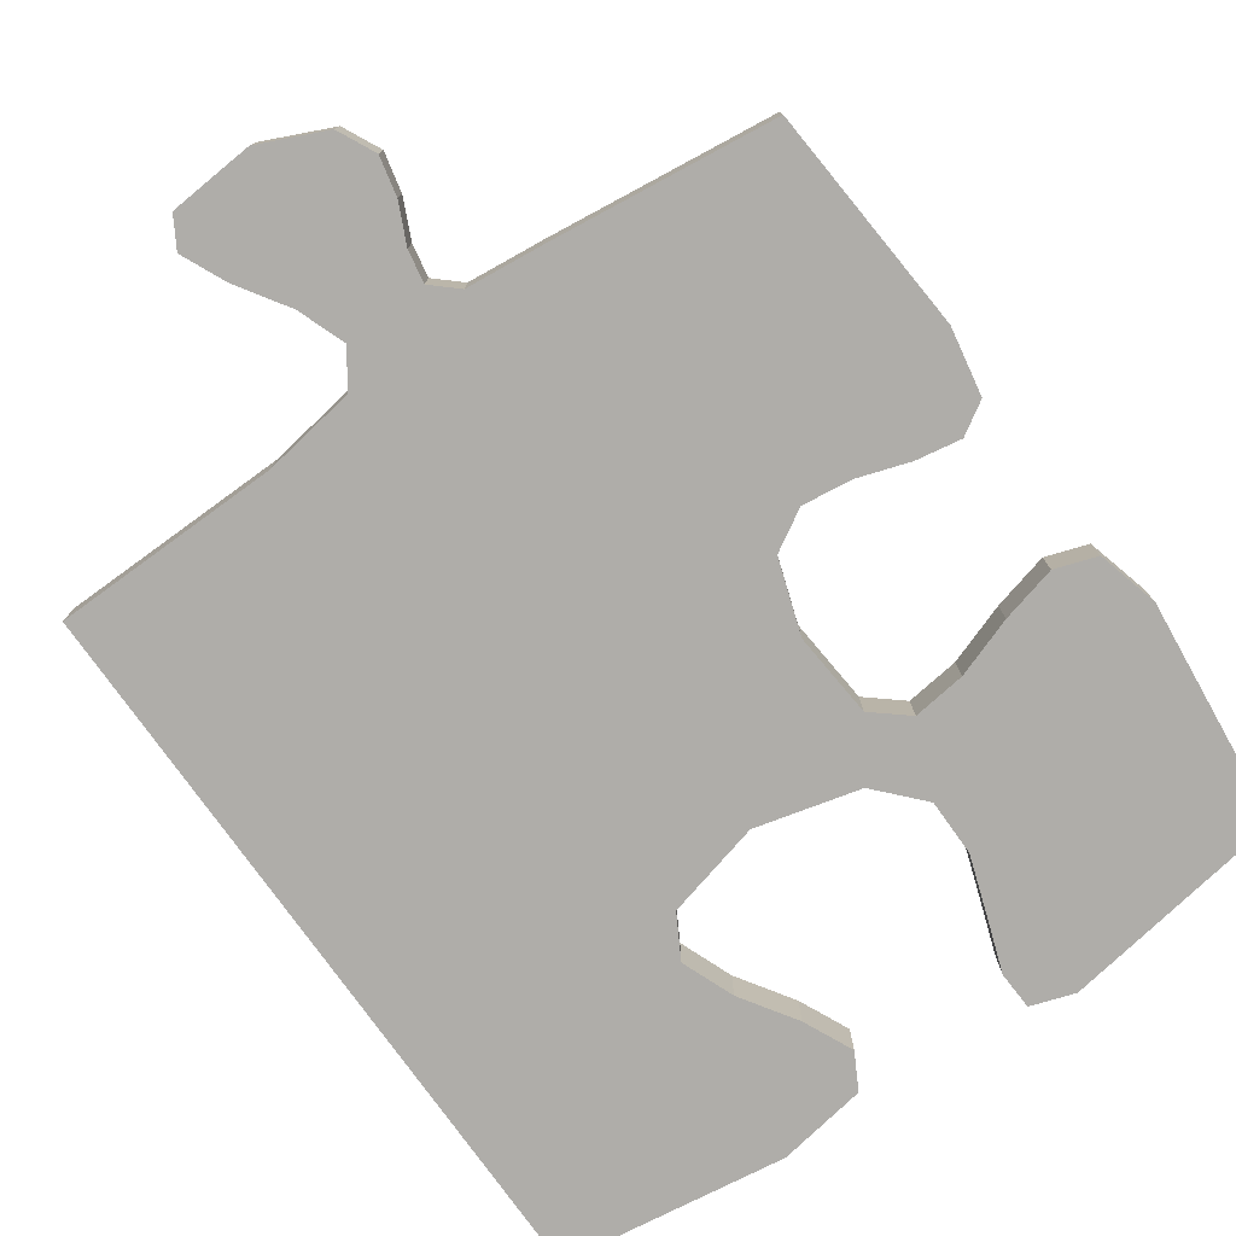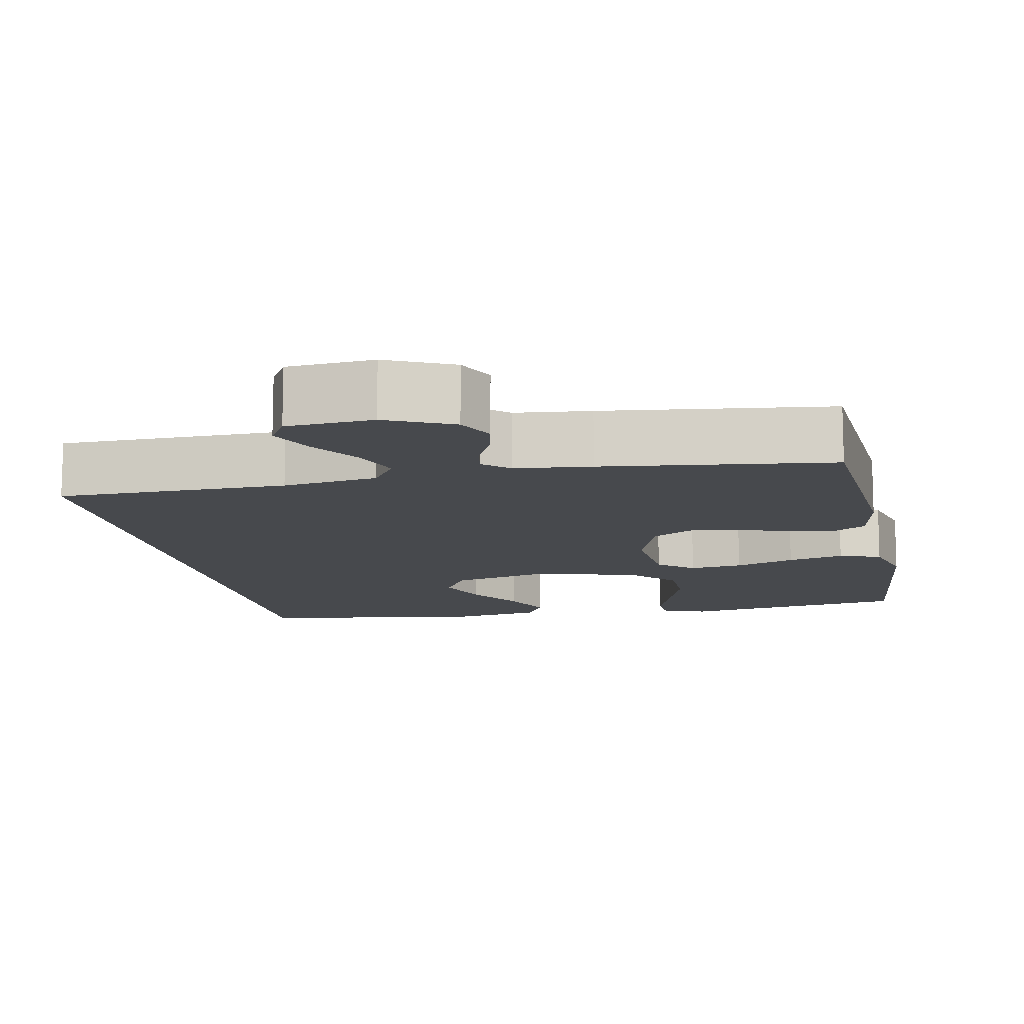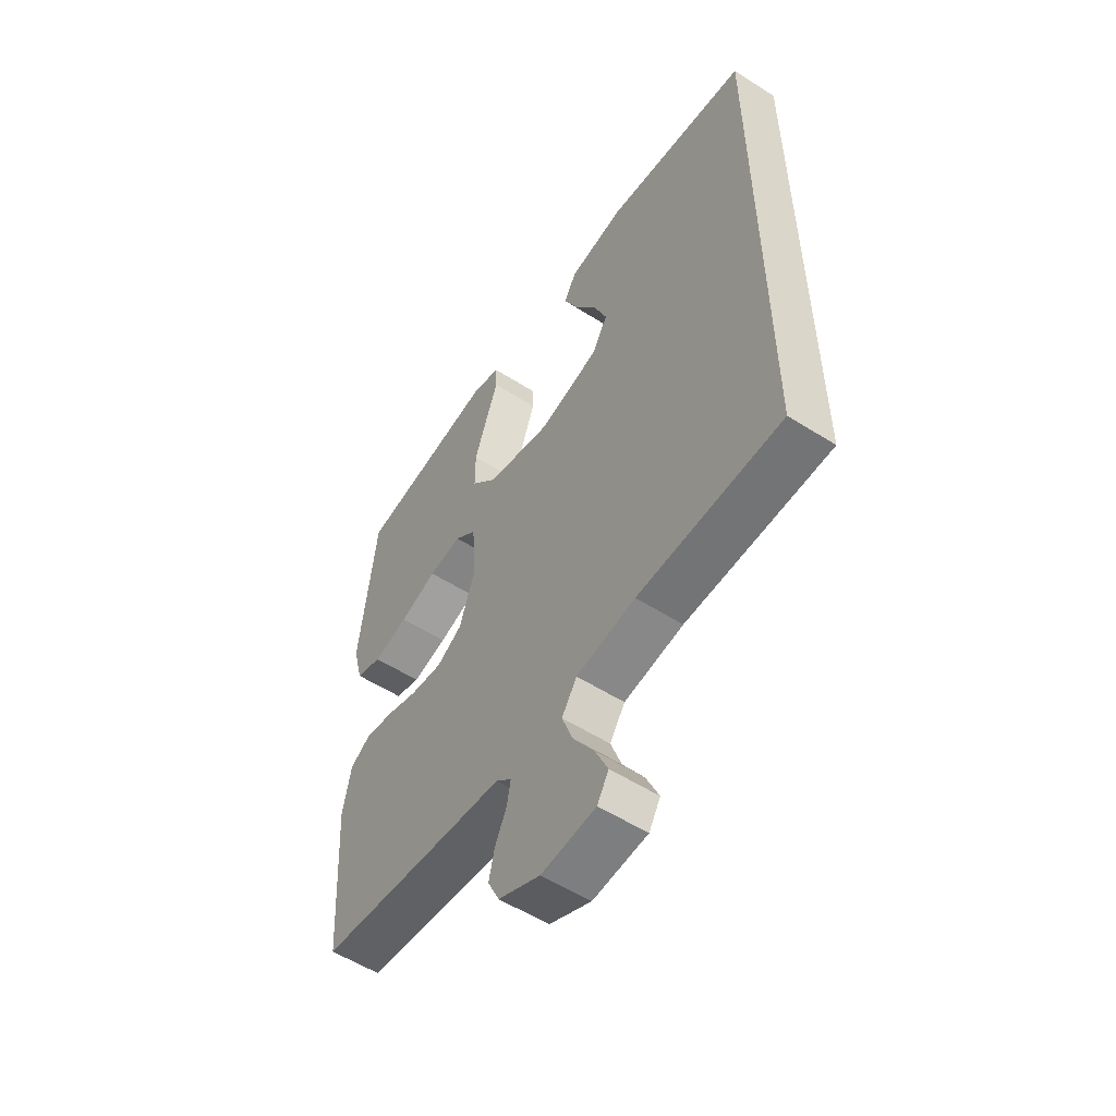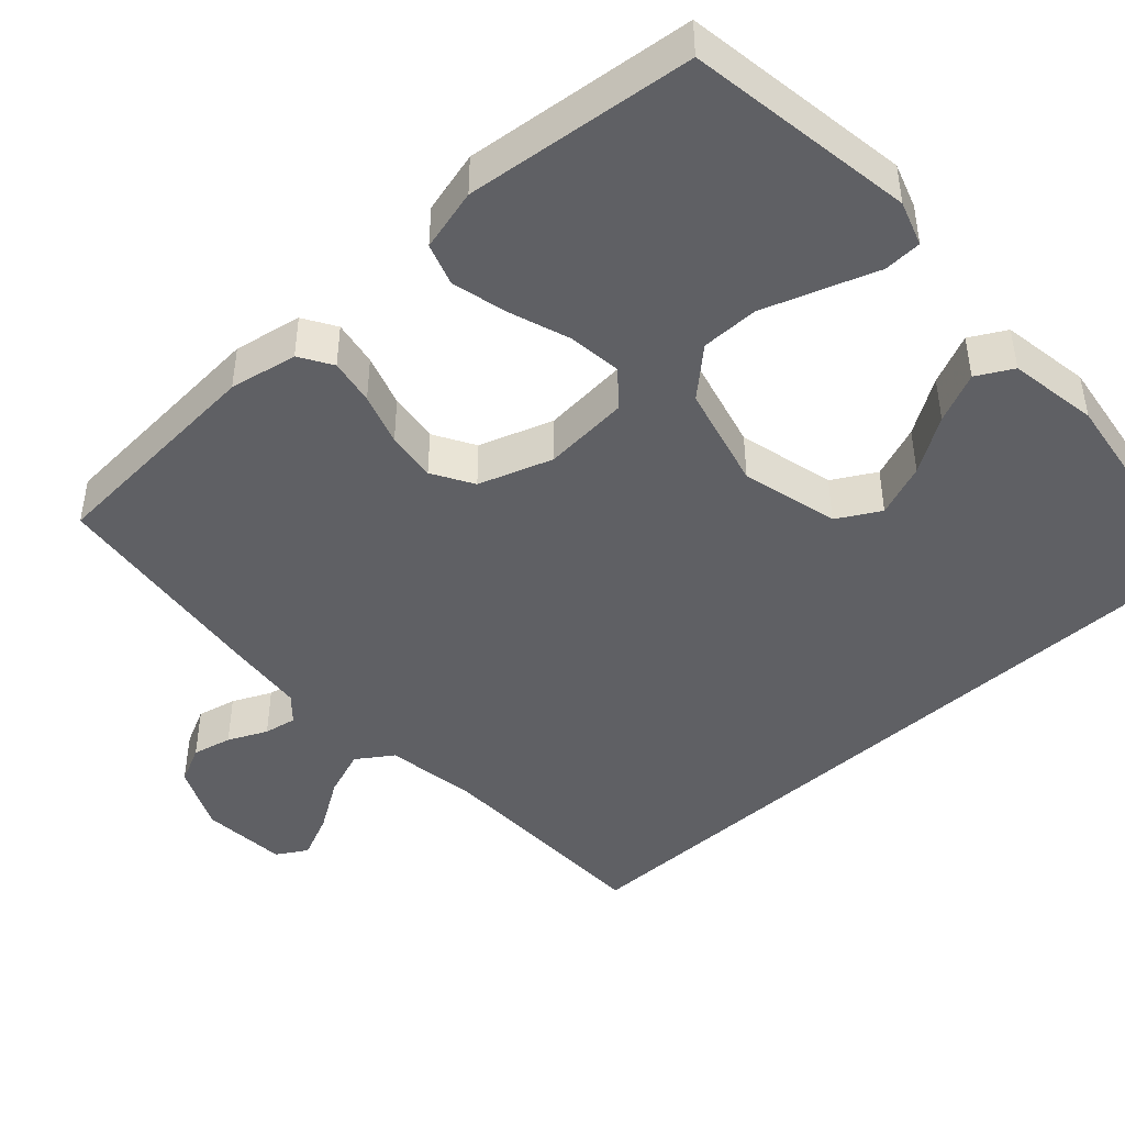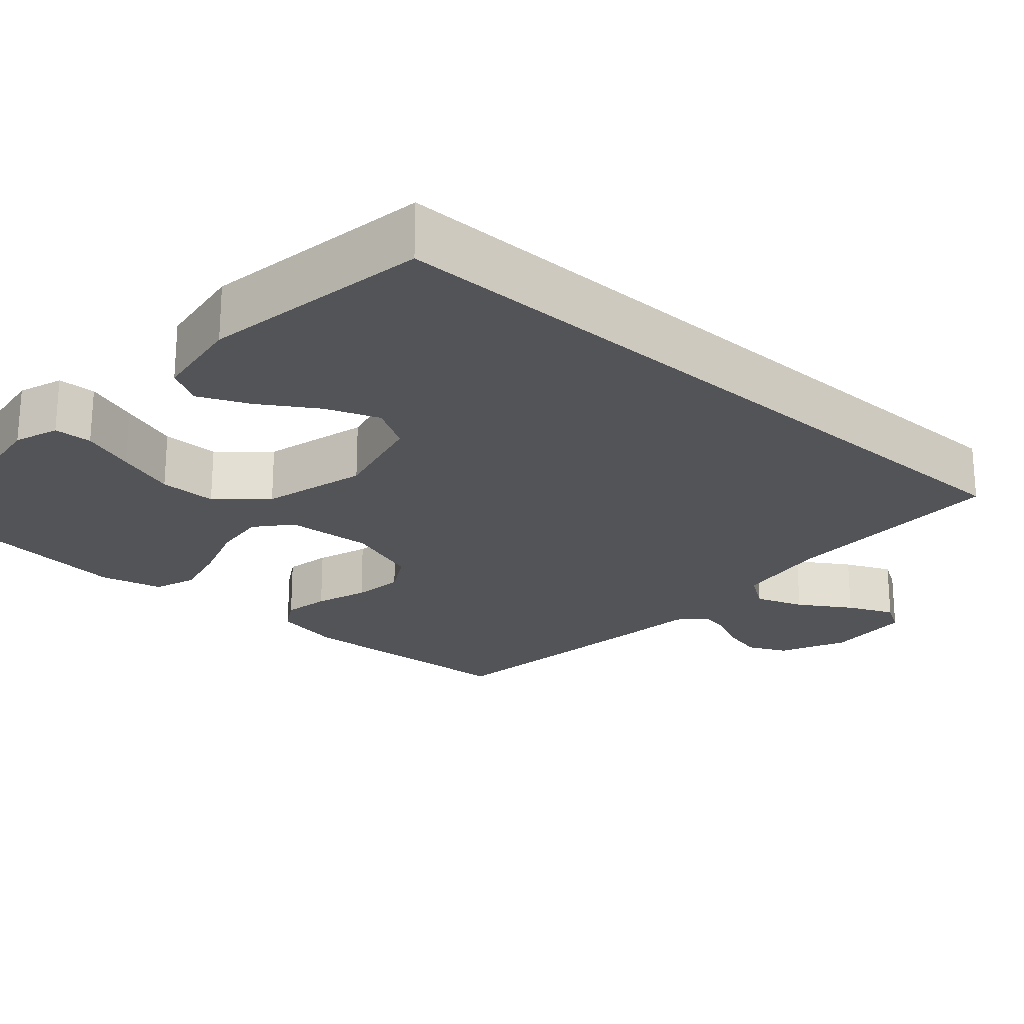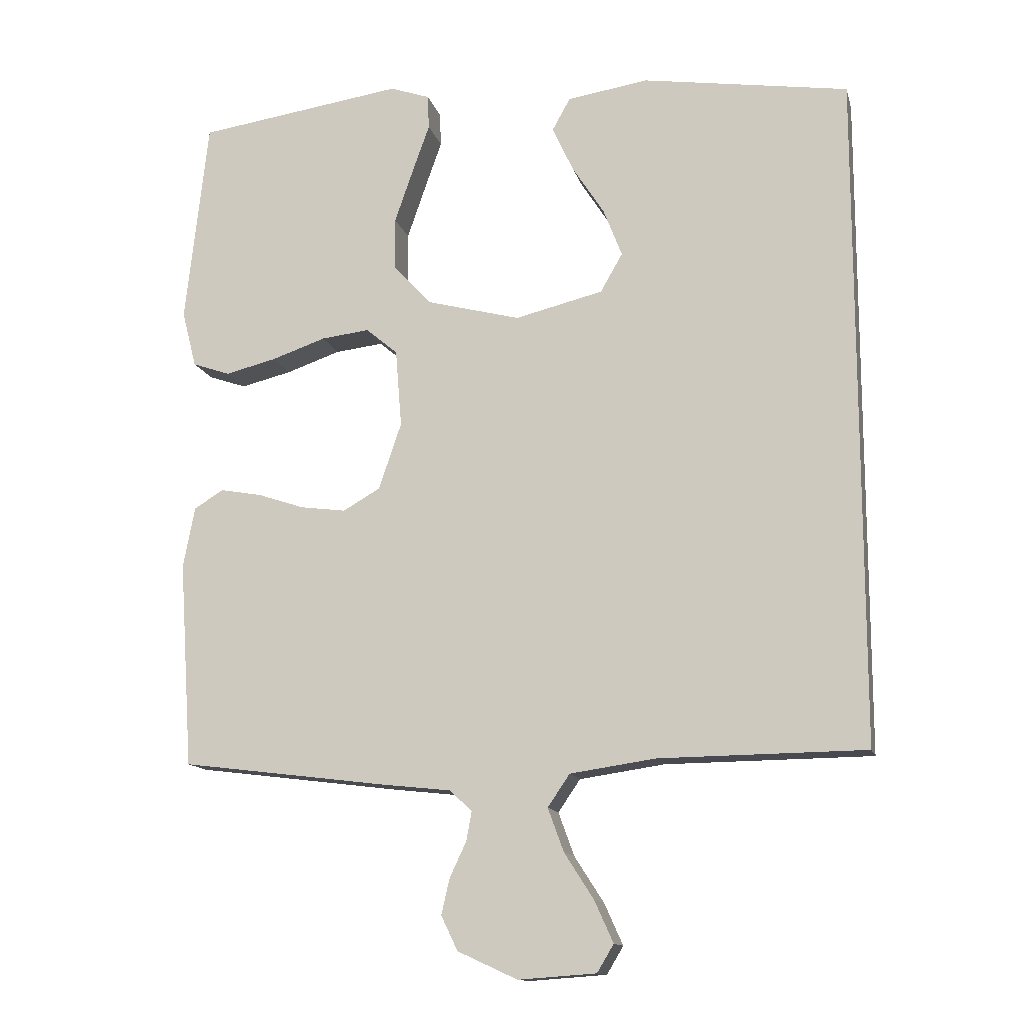
<metadata>
{"format":"obj","ext":"obj","renderer":"f3d","projection":"perspective","resolution":1024,"background":"white","views":[{"elev":-77.3,"azim":-144.5,"up":"+Y"},{"elev":-12.0,"azim":-168.5,"up":"+Y"},{"elev":-55.7,"azim":56.2,"up":"+Z"},{"elev":-44.9,"azim":-47.3,"up":"+Y"},{"elev":-23.0,"azim":48.2,"up":"+Y"},{"elev":-13.4,"azim":13.7,"up":"+Z"}]}
</metadata>
<code>
v 0.5 0.07 0.468
v 0.5 0.07 -0.509
v 0.2 0.07 -0.512
v 0.076 0.07 -0.53
v 0.044 0.07 -0.577
v 0.067 0.07 -0.64
v 0.11 0.07 -0.707
v 0.137 0.07 -0.767
v 0.113 0.07 -0.807
v 0 0.07 -0.815
v -0.087 0.07 -0.775
v -0.111 0.07 -0.725
v -0.099 0.07 -0.673
v -0.075 0.07 -0.622
v -0.067 0.07 -0.579
v -0.1 0.07 -0.549
v -0.2 0.07 -0.538
v -0.5 0.07 -0.5
v -0.52 0.07 -0.2
v -0.503 0.07 -0.111
v -0.46 0.07 -0.085
v -0.4 0.07 -0.096
v -0.332 0.07 -0.119
v -0.266 0.07 -0.128
v -0.212 0.07 -0.097
v -0.179 0.07 0
v -0.188 0.07 0.113
v -0.234 0.07 0.152
v -0.304 0.07 0.144
v -0.383 0.07 0.117
v -0.457 0.07 0.099
v -0.512 0.07 0.118
v -0.533 0.07 0.2
v -0.5 0.07 0.5
v -0.2 0.07 0.543
v -0.142 0.07 0.523
v -0.14 0.07 0.473
v -0.165 0.07 0.403
v -0.192 0.07 0.325
v -0.192 0.07 0.25
v -0.137 0.07 0.189
v 0 0.07 0.153
v 0.128 0.07 0.184
v 0.16 0.07 0.24
v 0.133 0.07 0.31
v 0.086 0.07 0.383
v 0.056 0.07 0.449
v 0.082 0.07 0.496
v 0.2 0.07 0.514
v 0.5 0 0.468
v 0.5 0 -0.509
v 0.2 0 -0.512
v 0.076 0 -0.53
v 0.044 0 -0.577
v 0.067 0 -0.64
v 0.11 0 -0.707
v 0.137 0 -0.767
v 0.113 0 -0.807
v 0 0 -0.815
v -0.087 0 -0.775
v -0.111 0 -0.725
v -0.099 0 -0.673
v -0.075 0 -0.622
v -0.067 0 -0.579
v -0.1 0 -0.549
v -0.2 0 -0.538
v -0.5 0 -0.5
v -0.52 0 -0.2
v -0.503 0 -0.111
v -0.46 0 -0.085
v -0.4 0 -0.096
v -0.332 0 -0.119
v -0.266 0 -0.128
v -0.212 0 -0.097
v -0.179 0 0
v -0.188 0 0.113
v -0.234 0 0.152
v -0.304 0 0.144
v -0.383 0 0.117
v -0.457 0 0.099
v -0.512 0 0.118
v -0.533 0 0.2
v -0.5 0 0.5
v -0.2 0 0.543
v -0.142 0 0.523
v -0.14 0 0.473
v -0.165 0 0.403
v -0.192 0 0.325
v -0.192 0 0.25
v -0.137 0 0.189
v 0 0 0.153
v 0.128 0 0.184
v 0.16 0 0.24
v 0.133 0 0.31
v 0.086 0 0.383
v 0.056 0 0.449
v 0.082 0 0.496
v 0.2 0 0.514
f 45 46 47 48
f 44 45 48 49
f 35 36 37 38
f 35 38 39
f 34 35 39 40
f 29 30 31 32
f 29 32 33 34
f 20 21 22 23
f 20 23 24
f 19 20 24
f 16 17 18 19
f 16 19 24
f 15 16 24 25
f 11 12 13 14
f 11 14 15
f 10 11 15
f 9 10 15
f 6 7 8 9
f 5 6 9 15
f 4 5 15 25
f 49 1 2 3
f 44 49 3 4
f 29 34 40 41
f 28 29 41
f 27 28 41 42
f 26 27 42
f 25 26 42 43
f 43 44 4
f 4 25 43
f 97 96 95 94
f 98 97 94 93
f 87 86 85 84
f 88 87 84
f 89 88 84 83
f 81 80 79 78
f 83 82 81 78
f 72 71 70 69
f 73 72 69
f 73 69 68
f 68 67 66 65
f 73 68 65
f 74 73 65 64
f 63 62 61 60
f 64 63 60
f 64 60 59
f 64 59 58
f 58 57 56 55
f 64 58 55 54
f 74 64 54 53
f 52 51 50 98
f 53 52 98 93
f 90 89 83 78
f 90 78 77
f 91 90 77 76
f 91 76 75
f 92 91 75 74
f 53 93 92
f 92 74 53
f 1 50 51 2
f 2 51 52 3
f 3 52 53 4
f 4 53 54 5
f 5 54 55 6
f 6 55 56 7
f 7 56 57 8
f 8 57 58 9
f 9 58 59 10
f 10 59 60 11
f 11 60 61 12
f 12 61 62 13
f 13 62 63 14
f 14 63 64 15
f 15 64 65 16
f 16 65 66 17
f 17 66 67 18
f 18 67 68 19
f 19 68 69 20
f 20 69 70 21
f 21 70 71 22
f 22 71 72 23
f 23 72 73 24
f 24 73 74 25
f 25 74 75 26
f 26 75 76 27
f 27 76 77 28
f 28 77 78 29
f 29 78 79 30
f 30 79 80 31
f 31 80 81 32
f 32 81 82 33
f 33 82 83 34
f 34 83 84 35
f 35 84 85 36
f 36 85 86 37
f 37 86 87 38
f 38 87 88 39
f 39 88 89 40
f 40 89 90 41
f 41 90 91 42
f 42 91 92 43
f 43 92 93 44
f 44 93 94 45
f 45 94 95 46
f 46 95 96 47
f 47 96 97 48
f 48 97 98 49
f 49 98 50 1

</code>
